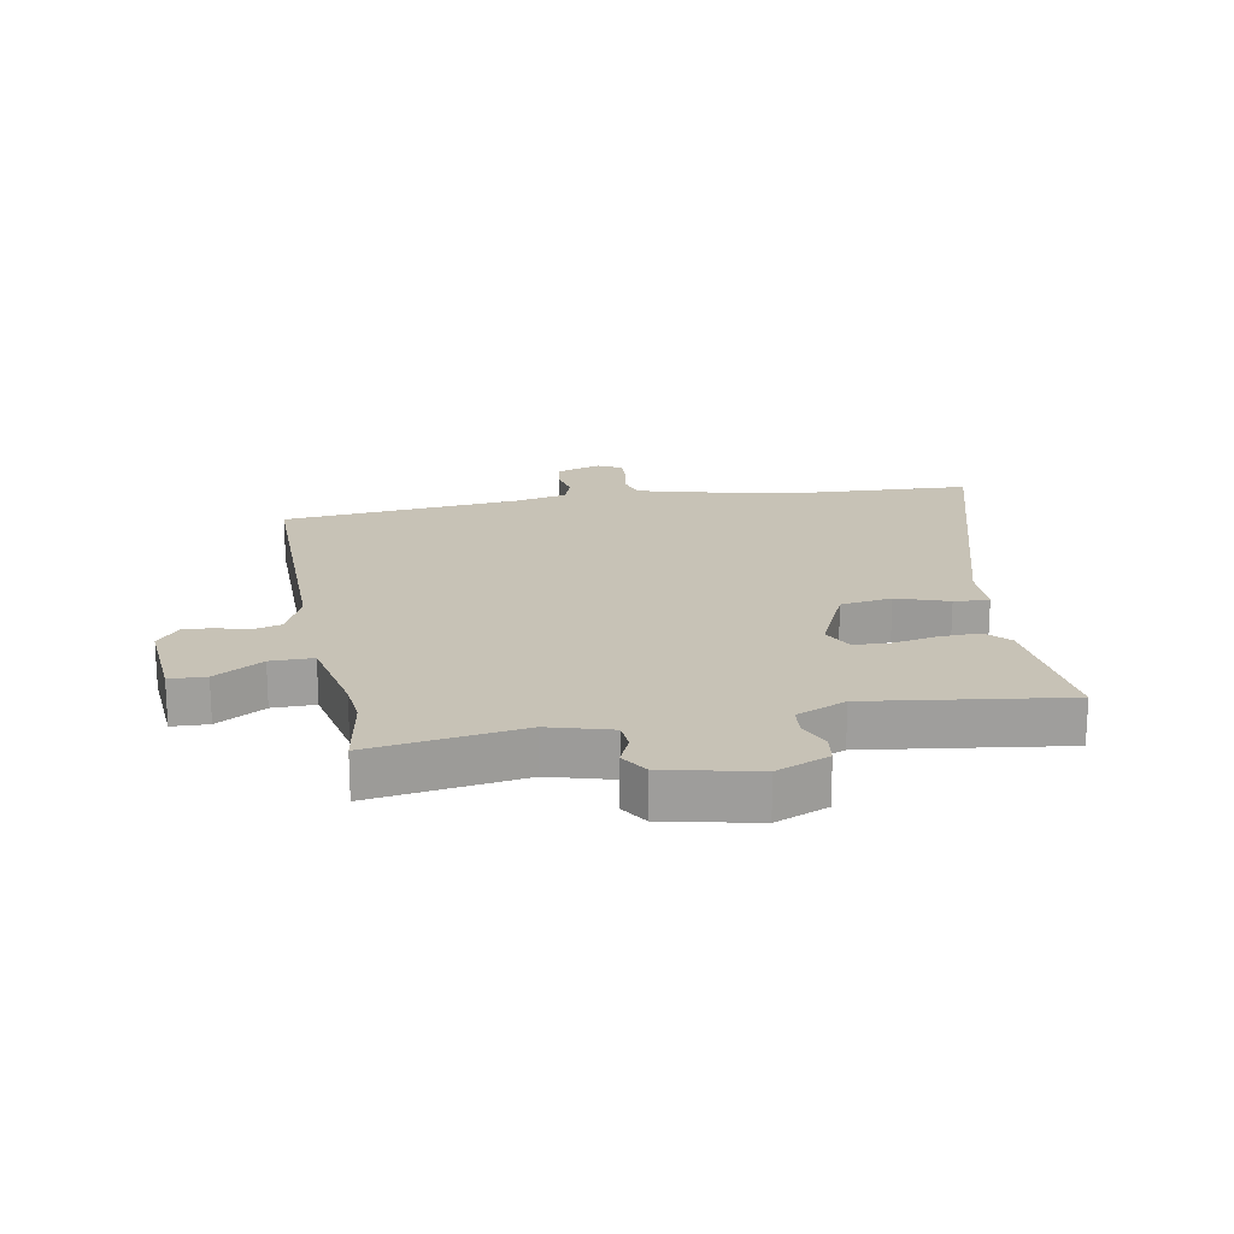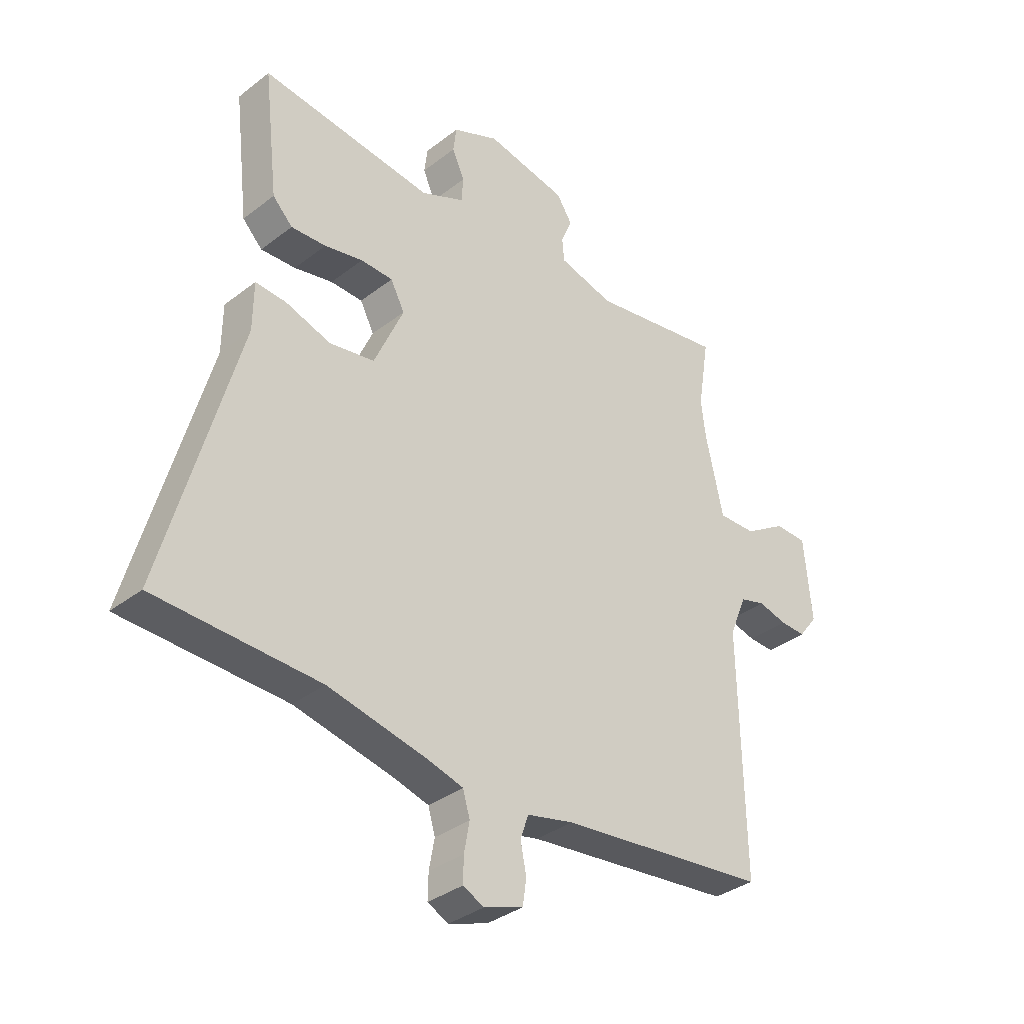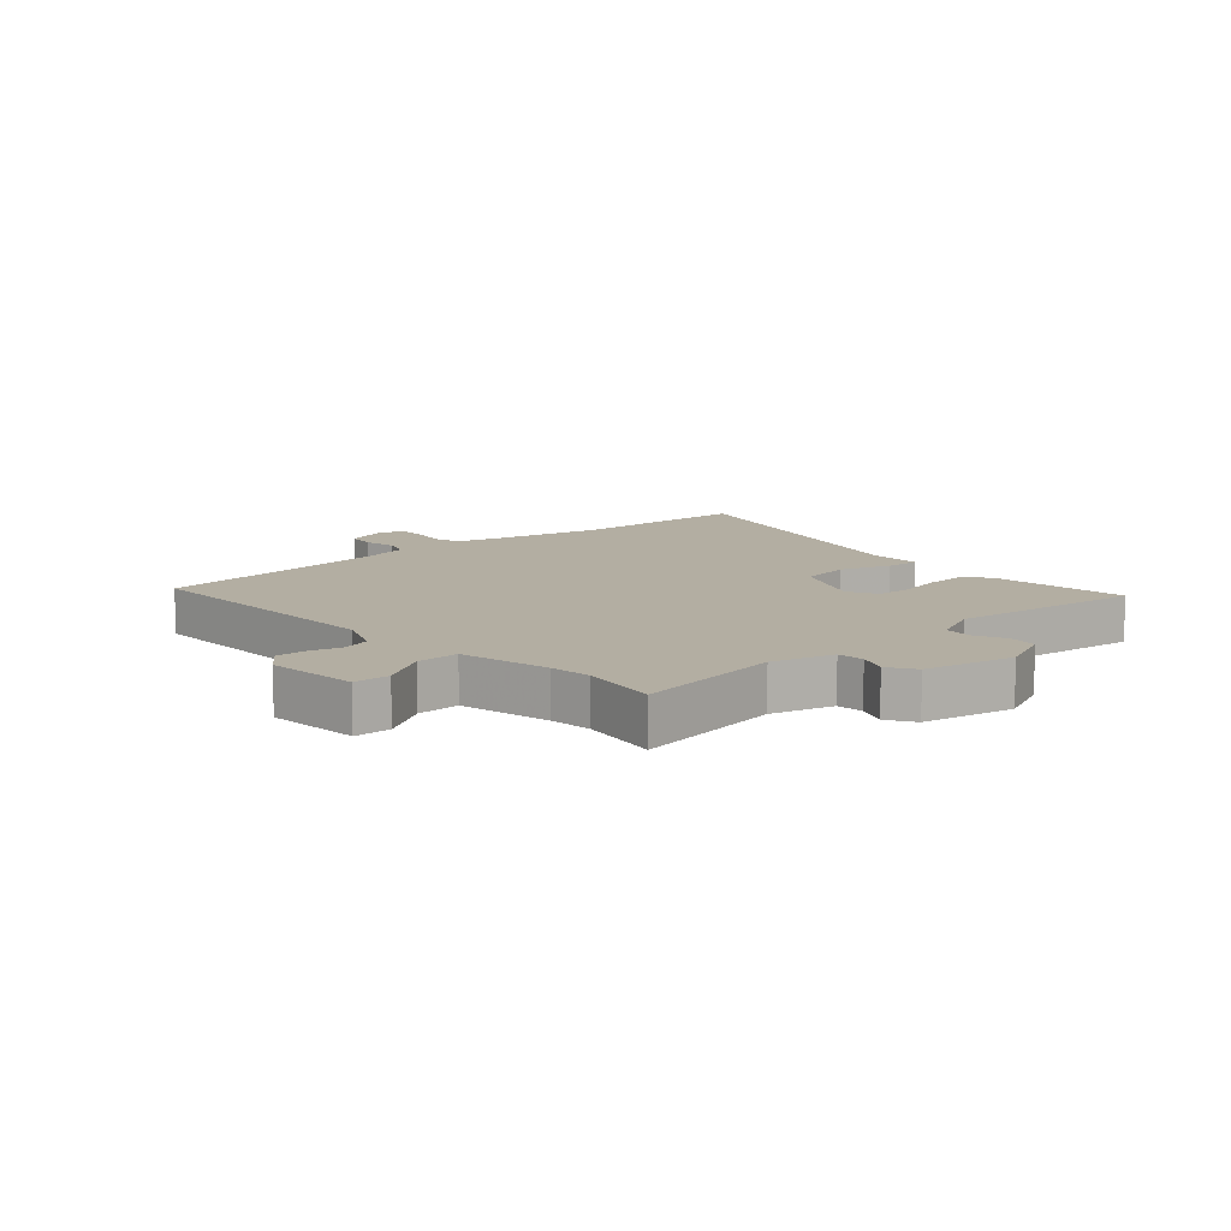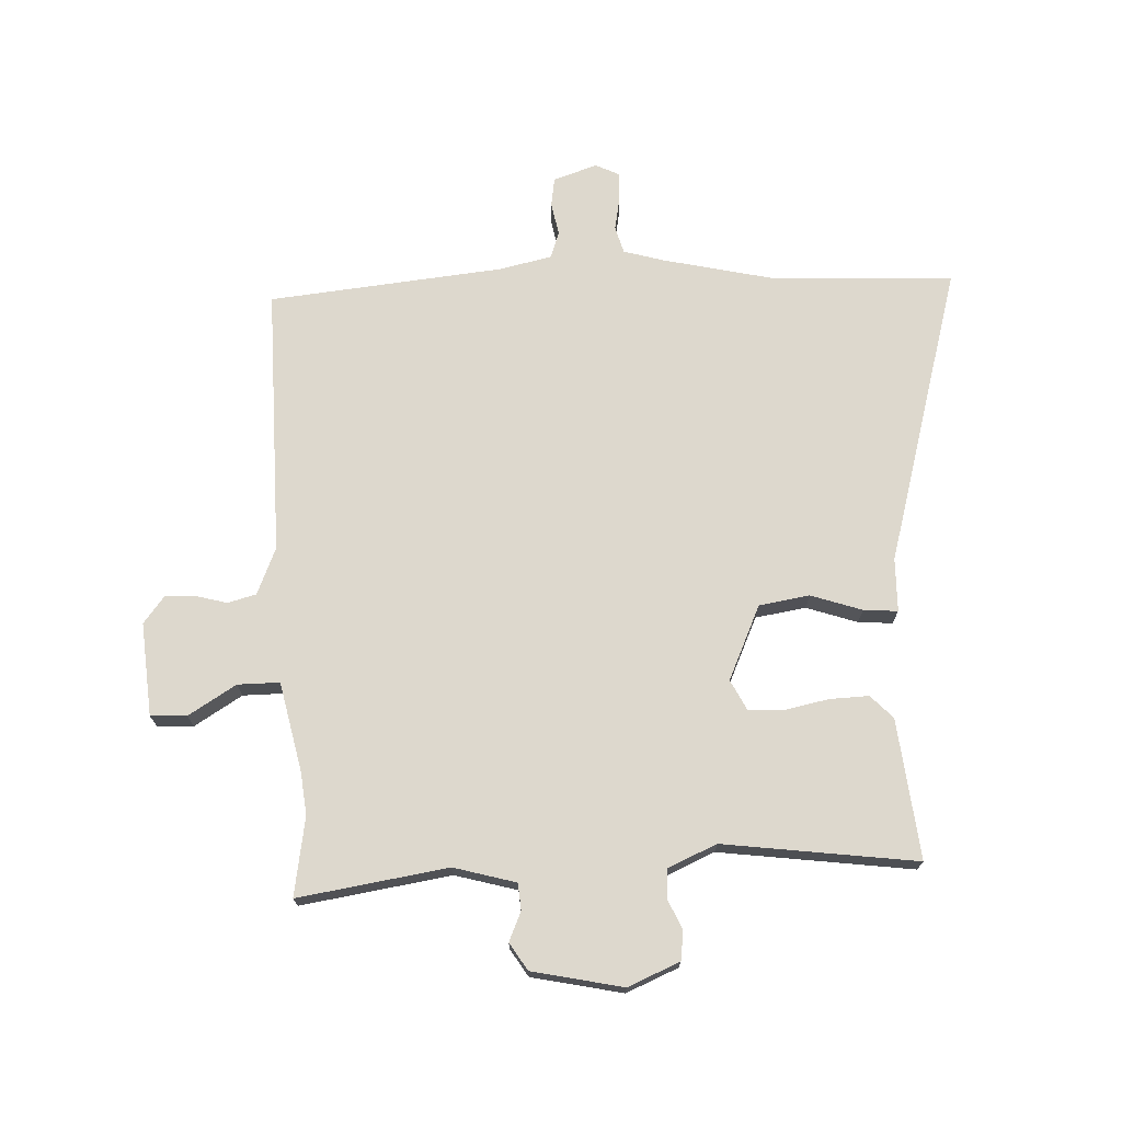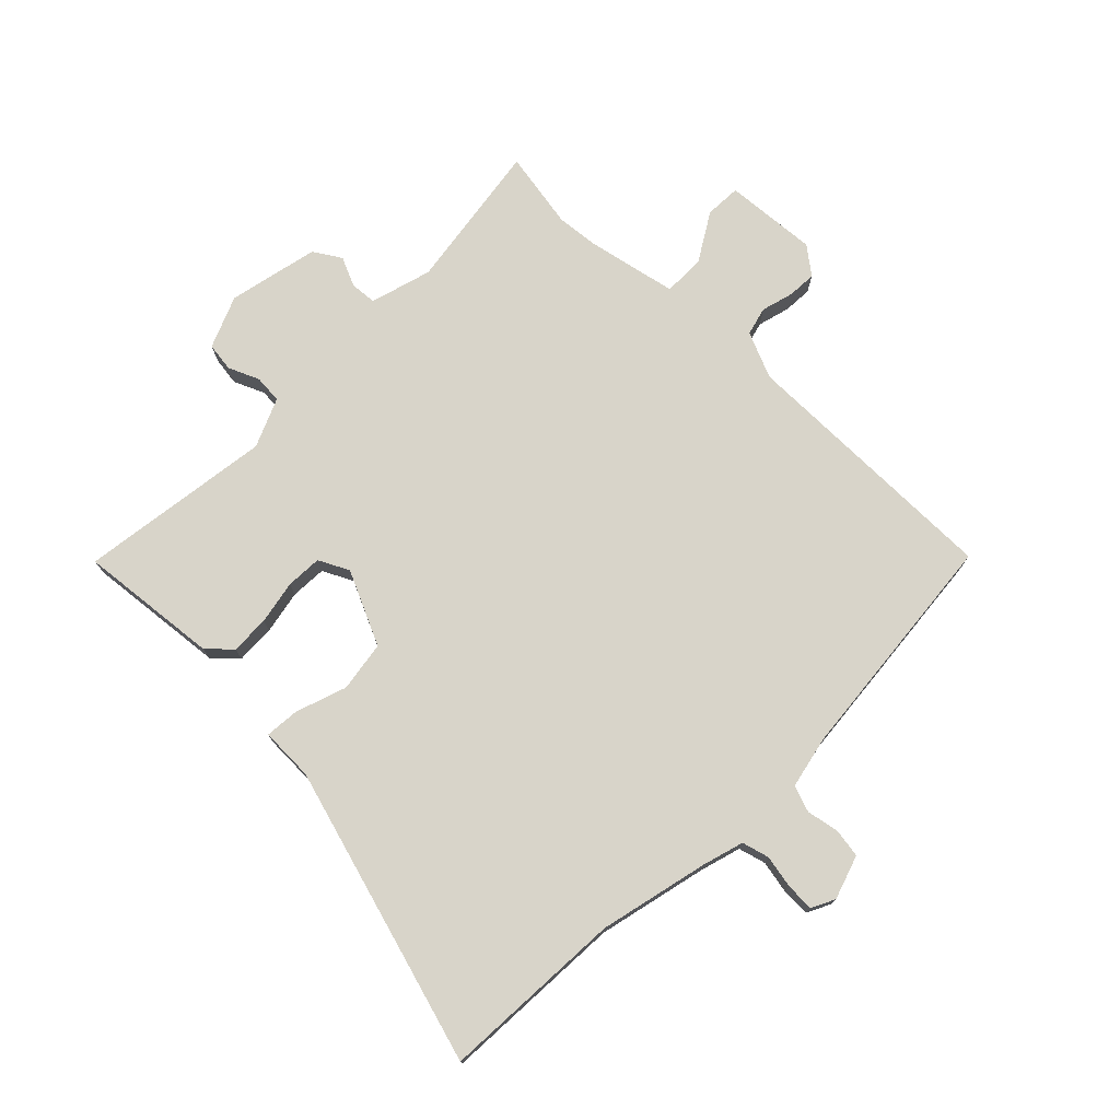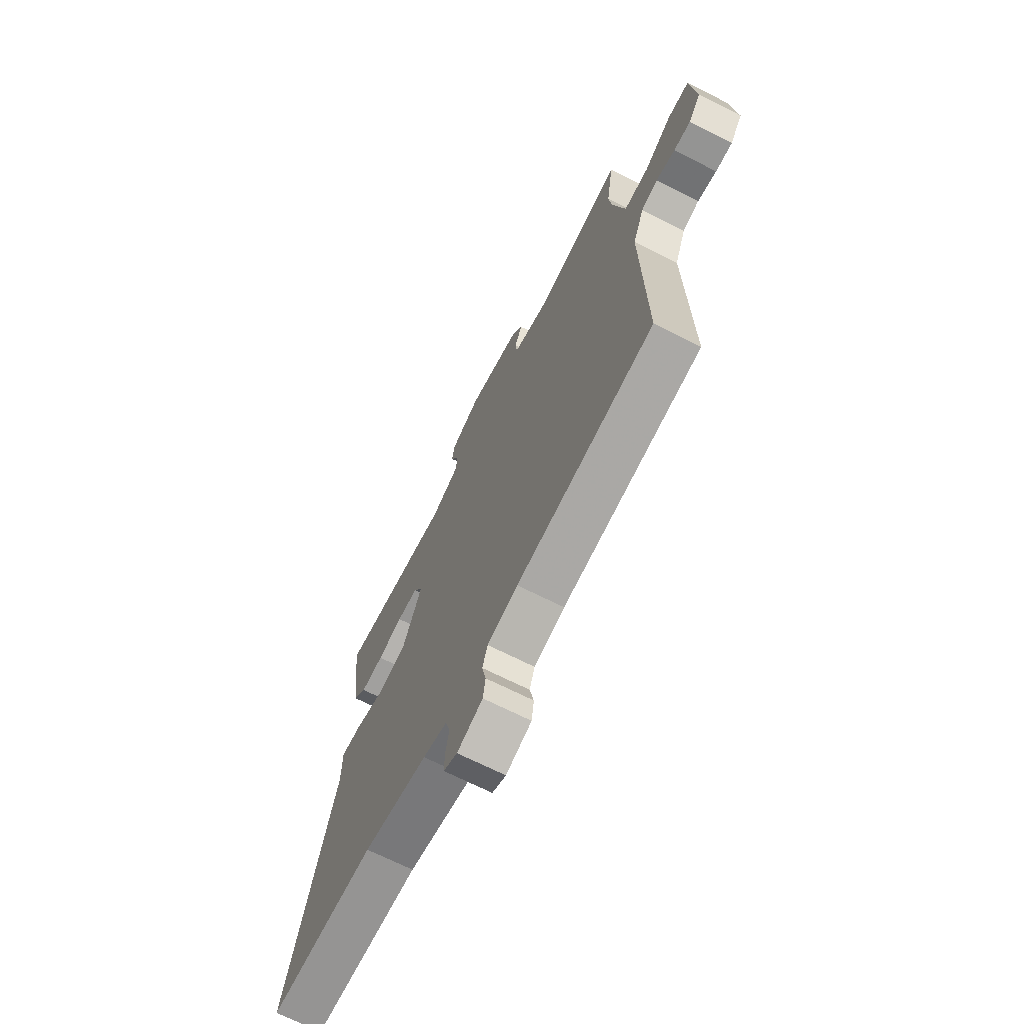
<metadata>
{"format":"obj","ext":"obj","renderer":"f3d","projection":"perspective","resolution":1024,"background":"white","views":[{"elev":19.2,"azim":-9.7,"up":"+Y"},{"elev":-35.0,"azim":135.8,"up":"+Z"},{"elev":10.8,"azim":-41.9,"up":"+Y"},{"elev":72.1,"azim":-2.1,"up":"+Y"},{"elev":75.1,"azim":135.3,"up":"+Y"},{"elev":-69.3,"azim":-116.8,"up":"+Z"}]}
</metadata>
<code>
v -0.539 0.07 -0.499
v -0.531 0.07 -0.053
v -0.563 0.07 0.025
v -0.61 0.07 0.038
v -0.664 0.07 0.024
v -0.712 0.07 0.022
v -0.747 0.07 0.068
v -0.733 0.07 0.223
v -0.673 0.07 0.225
v -0.594 0.07 0.176
v -0.524 0.07 0.175
v -0.491 0.07 0.324
v -0.483 0.07 0.394
v -0.504 0.07 0.525
v -0.255 0.07 0.485
v -0.152 0.07 0.513
v -0.148 0.07 0.557
v -0.169 0.07 0.606
v -0.14 0.07 0.651
v 0.011 0.07 0.682
v 0.097 0.07 0.645
v 0.103 0.07 0.597
v 0.08 0.07 0.546
v 0.083 0.07 0.499
v 0.164 0.07 0.463
v 0.486 0.07 0.503
v 0.459 0.07 0.27
v 0.422 0.07 0.232
v 0.357 0.07 0.235
v 0.285 0.07 0.25
v 0.225 0.07 0.248
v 0.199 0.07 0.198
v 0.254 0.07 0.074
v 0.338 0.07 0.06
v 0.423 0.07 0.088
v 0.48 0.07 0.092
v 0.481 0.07 0.003
v 0.618 0.07 -0.495
v 0.314 0.07 -0.507
v 0.131 0.07 -0.547
v 0.063 0.07 -0.566
v 0.05 0.07 -0.611
v 0.06 0.07 -0.666
v 0.061 0.07 -0.713
v 0.022 0.07 -0.732
v -0.051 0.07 -0.707
v -0.058 0.07 -0.659
v -0.047 0.07 -0.605
v -0.062 0.07 -0.561
v -0.149 0.07 -0.541
v -0.539 0 -0.499
v -0.531 0 -0.053
v -0.563 0 0.025
v -0.61 0 0.038
v -0.664 0 0.024
v -0.712 0 0.022
v -0.747 0 0.068
v -0.733 0 0.223
v -0.673 0 0.225
v -0.594 0 0.176
v -0.524 0 0.175
v -0.491 0 0.324
v -0.483 0 0.394
v -0.504 0 0.525
v -0.255 0 0.485
v -0.152 0 0.513
v -0.148 0 0.557
v -0.169 0 0.606
v -0.14 0 0.651
v 0.011 0 0.682
v 0.097 0 0.645
v 0.103 0 0.597
v 0.08 0 0.546
v 0.083 0 0.499
v 0.164 0 0.463
v 0.486 0 0.503
v 0.459 0 0.27
v 0.422 0 0.232
v 0.357 0 0.235
v 0.285 0 0.25
v 0.225 0 0.248
v 0.199 0 0.198
v 0.254 0 0.074
v 0.338 0 0.06
v 0.423 0 0.088
v 0.48 0 0.092
v 0.481 0 0.003
v 0.618 0 -0.495
v 0.314 0 -0.507
v 0.131 0 -0.547
v 0.063 0 -0.566
v 0.05 0 -0.611
v 0.06 0 -0.666
v 0.061 0 -0.713
v 0.022 0 -0.732
v -0.051 0 -0.707
v -0.058 0 -0.659
v -0.047 0 -0.605
v -0.062 0 -0.561
v -0.149 0 -0.541
f 45 46 47 48
f 45 48 49
f 42 43 44 45
f 42 45 49
f 41 42 49
f 40 41 49 50
f 37 38 39
f 34 35 36 37
f 33 34 37 39
f 32 33 39 40
f 27 28 29 30
f 25 26 27 30
f 24 25 30 31
f 20 21 22 23
f 20 23 24
f 17 18 19 20
f 16 17 20 24
f 15 16 24 31
f 13 14 15 31
f 7 8 9 10
f 7 10 11
f 4 5 6 7
f 4 7 11
f 3 4 11
f 2 3 11
f 1 2 11 12
f 32 40 50 1
f 13 31 32
f 1 12 13 32
f 98 97 96 95
f 99 98 95
f 95 94 93 92
f 99 95 92
f 99 92 91
f 100 99 91 90
f 89 88 87
f 87 86 85 84
f 89 87 84 83
f 90 89 83 82
f 80 79 78 77
f 80 77 76 75
f 81 80 75 74
f 73 72 71 70
f 74 73 70
f 70 69 68 67
f 74 70 67 66
f 81 74 66 65
f 81 65 64 63
f 60 59 58 57
f 61 60 57
f 57 56 55 54
f 61 57 54
f 61 54 53
f 61 53 52
f 62 61 52 51
f 51 100 90 82
f 82 81 63
f 82 63 62 51
f 1 51 52 2
f 2 52 53 3
f 3 53 54 4
f 4 54 55 5
f 5 55 56 6
f 6 56 57 7
f 7 57 58 8
f 8 58 59 9
f 9 59 60 10
f 10 60 61 11
f 11 61 62 12
f 12 62 63 13
f 13 63 64 14
f 14 64 65 15
f 15 65 66 16
f 16 66 67 17
f 17 67 68 18
f 18 68 69 19
f 19 69 70 20
f 20 70 71 21
f 21 71 72 22
f 22 72 73 23
f 23 73 74 24
f 24 74 75 25
f 25 75 76 26
f 26 76 77 27
f 27 77 78 28
f 28 78 79 29
f 29 79 80 30
f 30 80 81 31
f 31 81 82 32
f 32 82 83 33
f 33 83 84 34
f 34 84 85 35
f 35 85 86 36
f 36 86 87 37
f 37 87 88 38
f 38 88 89 39
f 39 89 90 40
f 40 90 91 41
f 41 91 92 42
f 42 92 93 43
f 43 93 94 44
f 44 94 95 45
f 45 95 96 46
f 46 96 97 47
f 47 97 98 48
f 48 98 99 49
f 49 99 100 50
f 50 100 51 1

</code>
